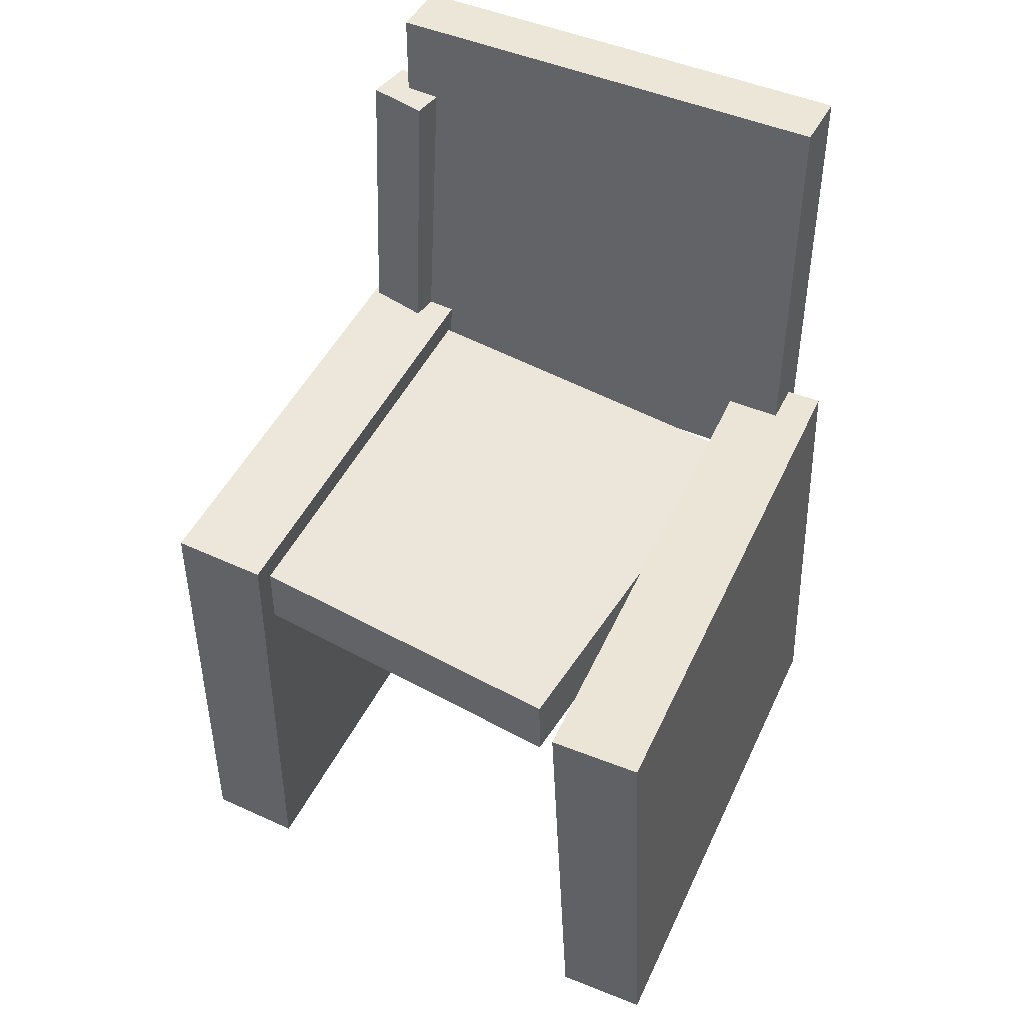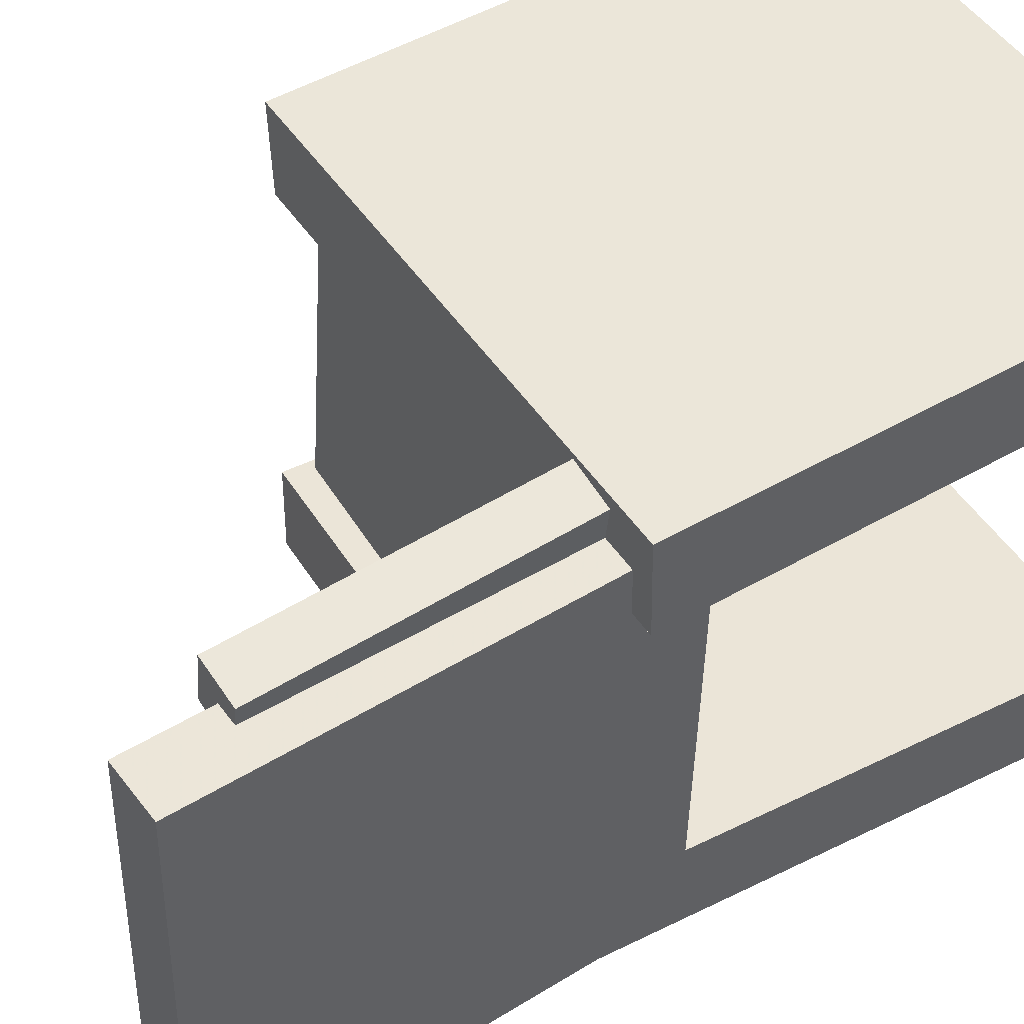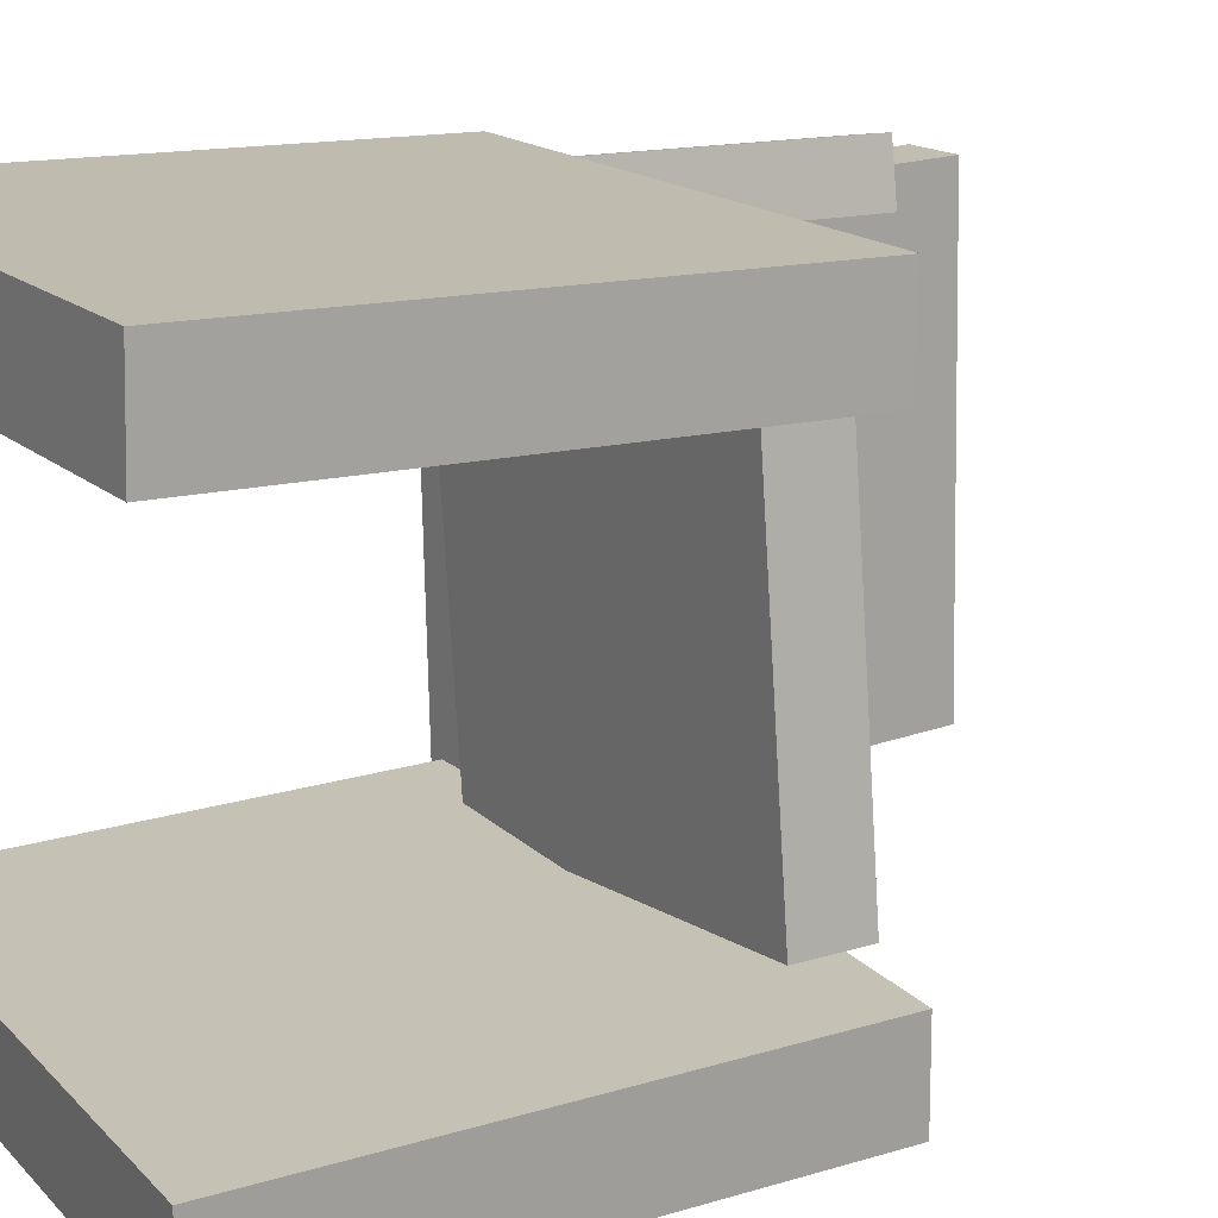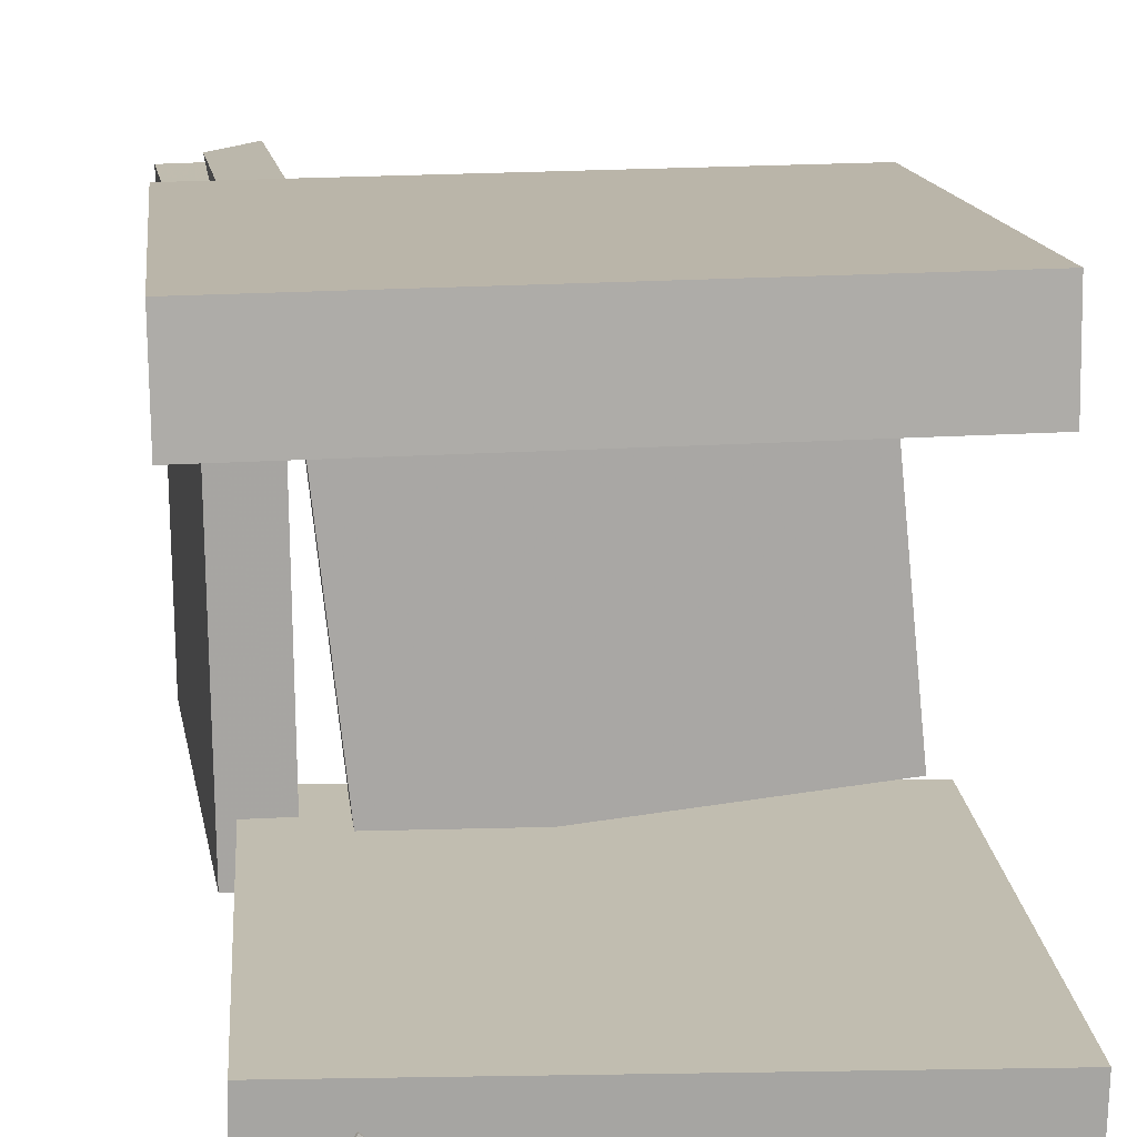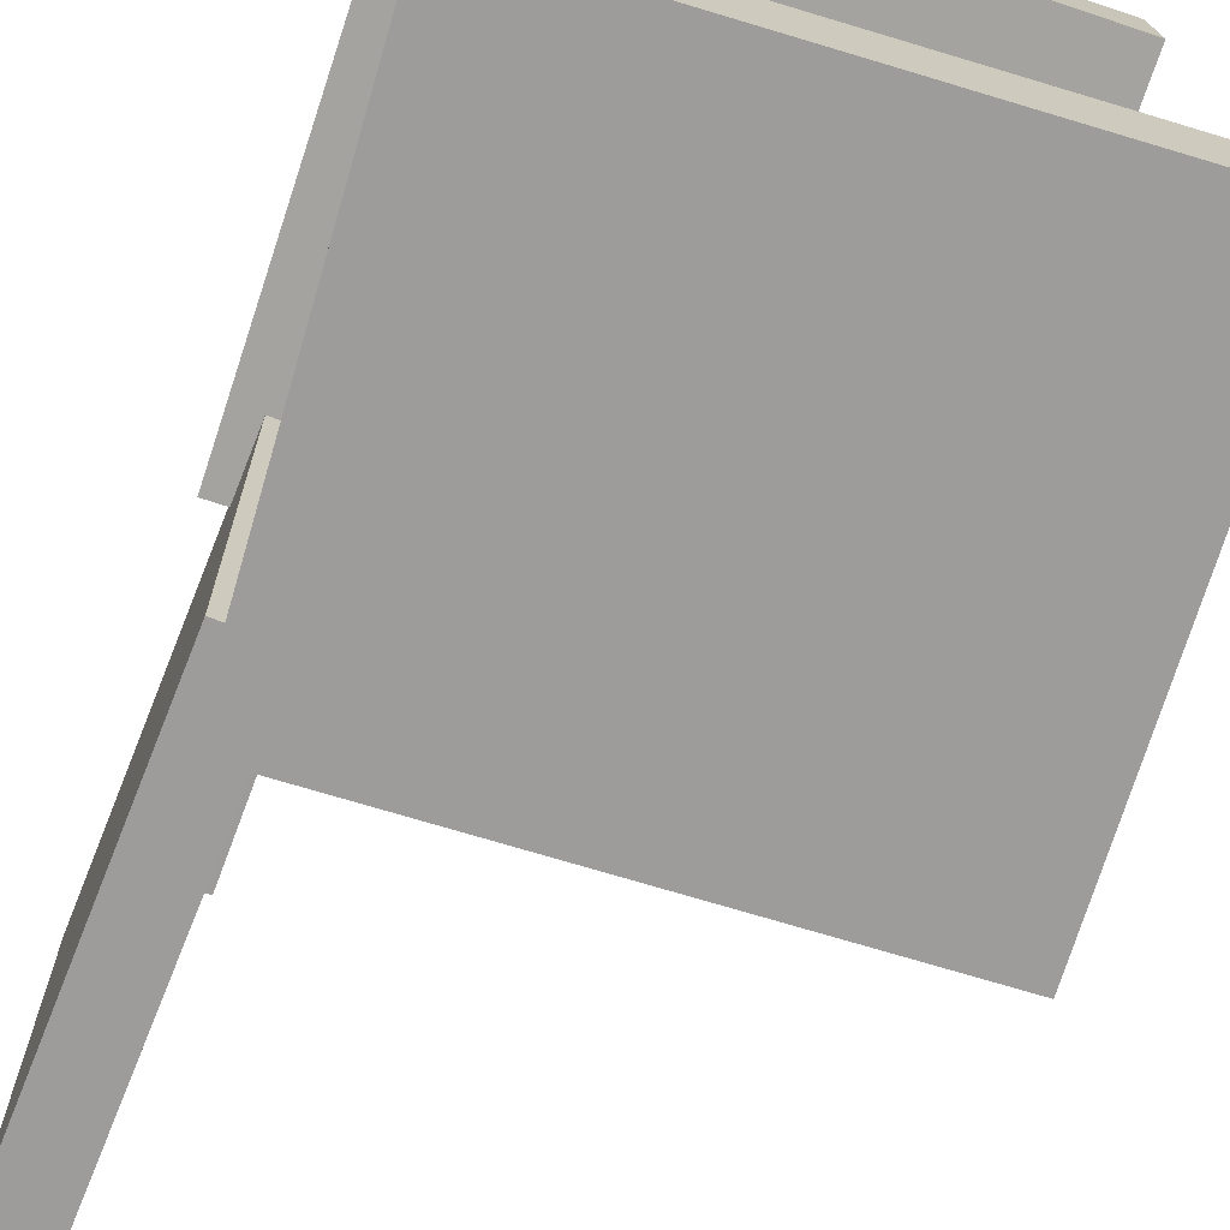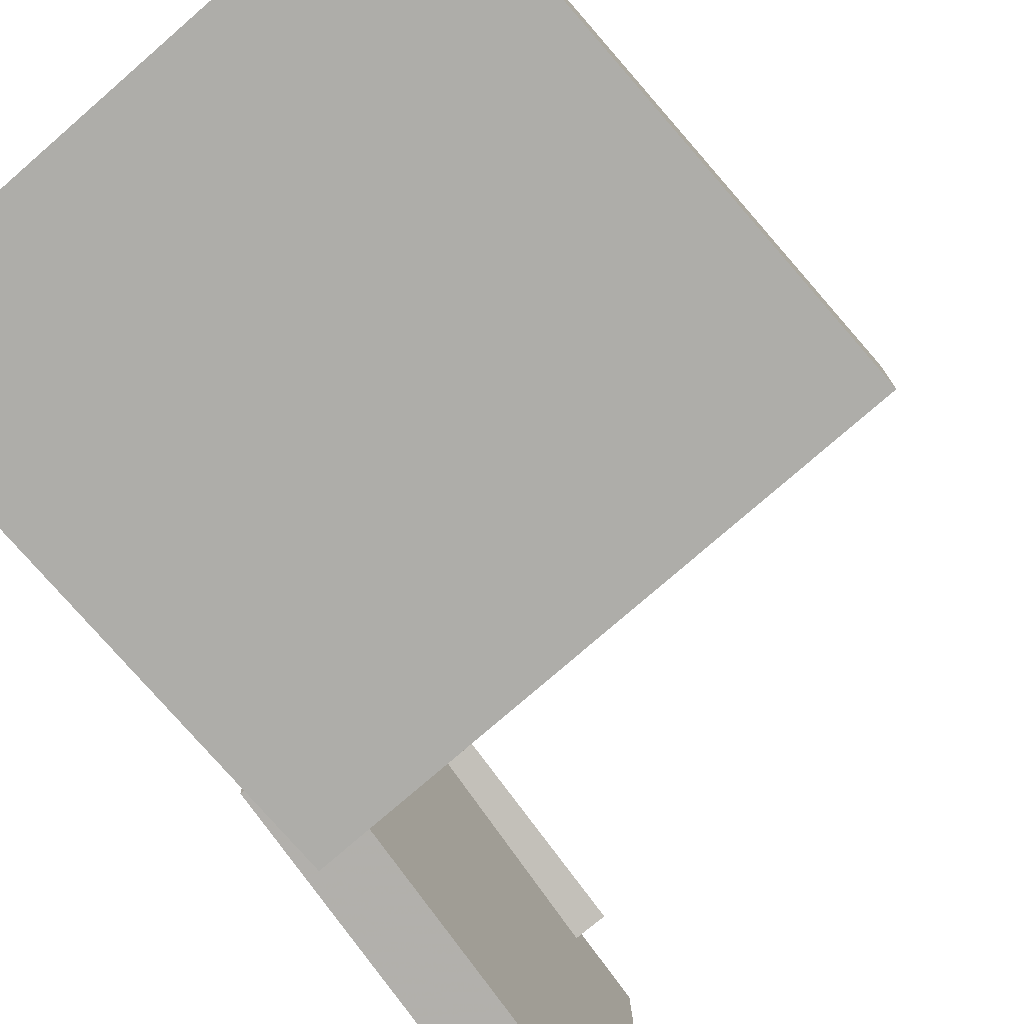
<metadata>
{"format":"obj","ext":"obj","renderer":"f3d","projection":"perspective","resolution":1024,"background":"white","views":[{"elev":48.2,"azim":115.8,"up":"+Y"},{"elev":47.2,"azim":-123.4,"up":"+Z"},{"elev":17.3,"azim":57.5,"up":"+Z"},{"elev":15.4,"azim":-8.1,"up":"+Z"},{"elev":-71.3,"azim":-19.9,"up":"+Z"},{"elev":-78.8,"azim":37.6,"up":"+Z"}]}
</metadata>
<code>
v -0.2557 -0.373 0.1553
v -0.2563 -0.3707 0.2324
v -0.2451 0.04217 0.1425
v -0.2458 0.04456 0.2196
v 0.1743 -0.3838 0.1593
v 0.1737 -0.3814 0.2364
v 0.1849 0.0314 0.1465
v 0.1842 0.03379 0.2236
f 1.0 7.0 5.0
f 1.0 3.0 7.0
f 1.0 4.0 3.0
f 1.0 2.0 4.0
f 3.0 8.0 7.0
f 3.0 4.0 8.0
f 5.0 7.0 8.0
f 5.0 8.0 6.0
f 1.0 5.0 6.0
f 1.0 6.0 2.0
f 2.0 6.0 8.0
f 2.0 8.0 4.0
v -0.1817 -0.3706 -0.1992
v -0.1674 -0.3684 -0.182
v -0.1847 -0.2854 -0.2076
v -0.1704 -0.2832 -0.1904
v -0.1642 -0.3714 -0.2136
v -0.1499 -0.3693 -0.1965
v -0.1672 -0.2862 -0.222
v -0.1529 -0.2841 -0.2049
f 9.0 15.0 13.0
f 9.0 11.0 15.0
f 9.0 12.0 11.0
f 9.0 10.0 12.0
f 11.0 16.0 15.0
f 11.0 12.0 16.0
f 13.0 15.0 16.0
f 13.0 16.0 14.0
f 9.0 13.0 14.0
f 9.0 14.0 10.0
f 10.0 14.0 16.0
f 10.0 16.0 12.0
v -0.2243 -0.01698 0.1792
v -0.1759 -0.01531 0.1798
v -0.237 0.3463 0.1849
v -0.1885 0.3479 0.1854
v -0.2204 -0.01113 -0.1903
v -0.172 -0.009458 -0.1898
v -0.2331 0.3521 -0.1847
v -0.1846 0.3538 -0.1841
f 17.0 23.0 21.0
f 17.0 19.0 23.0
f 17.0 20.0 19.0
f 17.0 18.0 20.0
f 19.0 24.0 23.0
f 19.0 20.0 24.0
f 21.0 23.0 24.0
f 21.0 24.0 22.0
f 17.0 21.0 22.0
f 17.0 22.0 18.0
f 18.0 22.0 24.0
f 18.0 24.0 20.0
v -0.231 -0.3611 -0.2268
v -0.2295 -0.3628 -0.1526
v -0.2064 0.0483 -0.218
v -0.205 0.04662 -0.1438
v 0.2011 -0.3868 -0.2357
v 0.2025 -0.3885 -0.1615
v 0.2256 0.02261 -0.2269
v 0.227 0.02093 -0.1527
f 25.0 31.0 29.0
f 25.0 27.0 31.0
f 25.0 28.0 27.0
f 25.0 26.0 28.0
f 27.0 32.0 31.0
f 27.0 28.0 32.0
f 29.0 31.0 32.0
f 29.0 32.0 30.0
f 25.0 29.0 30.0
f 25.0 30.0 26.0
f 26.0 30.0 32.0
f 26.0 32.0 28.0
v -0.1526 -0.3296 0.1814
v -0.19 -0.3304 0.1745
v -0.1612 0.2807 0.1612
v -0.1986 0.28 0.1544
v -0.1612 -0.3282 0.2282
v -0.1986 -0.329 0.2214
v -0.1698 0.2822 0.2081
v -0.2072 0.2814 0.2012
f 33.0 39.0 37.0
f 33.0 35.0 39.0
f 33.0 36.0 35.0
f 33.0 34.0 36.0
f 35.0 40.0 39.0
f 35.0 36.0 40.0
f 37.0 39.0 40.0
f 37.0 40.0 38.0
f 33.0 37.0 38.0
f 33.0 38.0 34.0
f 34.0 38.0 40.0
f 34.0 40.0 36.0
v -0.1393 0.01948 -0.1609
v -0.1407 -0.03589 -0.1612
v -0.1717 0.01844 0.1491
v -0.1731 -0.03692 0.1488
v 0.1949 0.01088 -0.1261
v 0.1935 -0.04448 -0.1264
v 0.1626 0.009848 0.184
v 0.1612 -0.04552 0.1836
f 41.0 47.0 45.0
f 41.0 43.0 47.0
f 41.0 44.0 43.0
f 41.0 42.0 44.0
f 43.0 48.0 47.0
f 43.0 44.0 48.0
f 45.0 47.0 48.0
f 45.0 48.0 46.0
f 41.0 45.0 46.0
f 41.0 46.0 42.0
f 42.0 46.0 48.0
f 42.0 48.0 44.0

</code>
